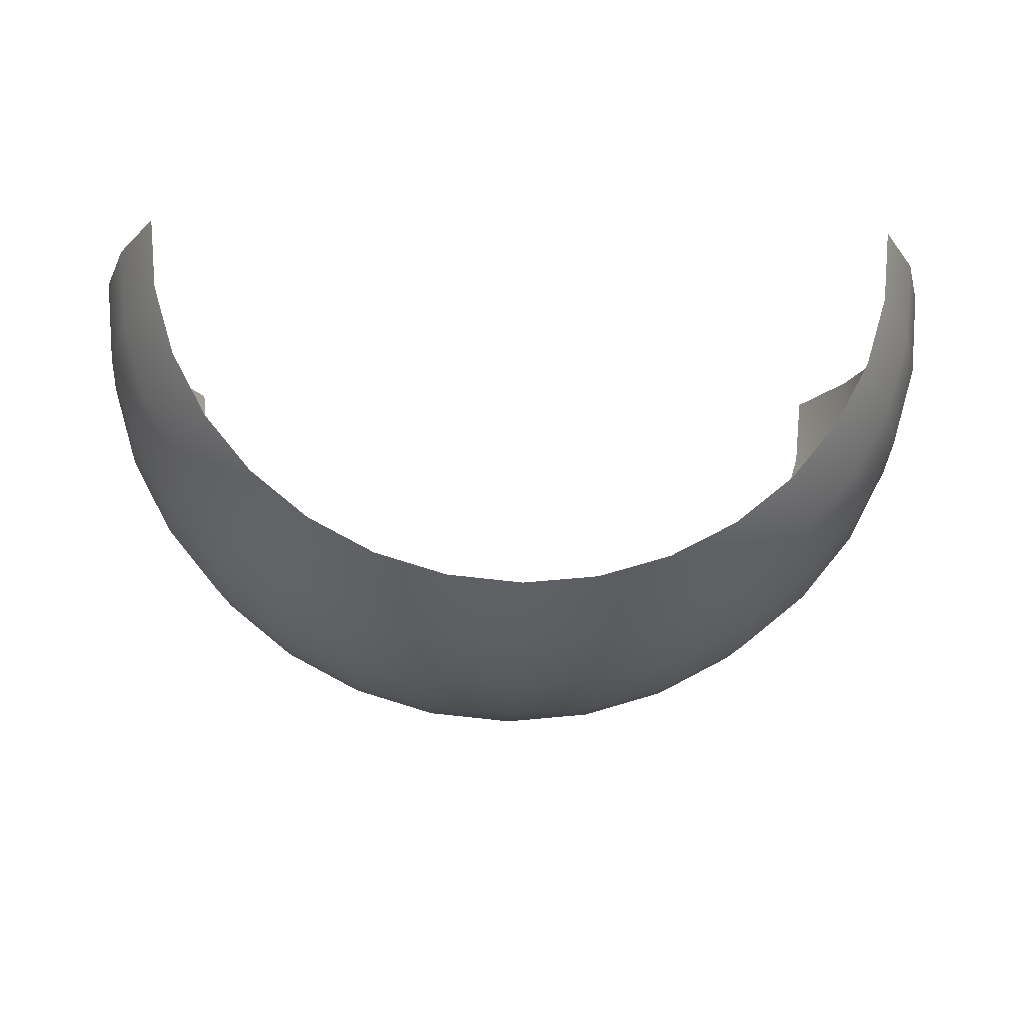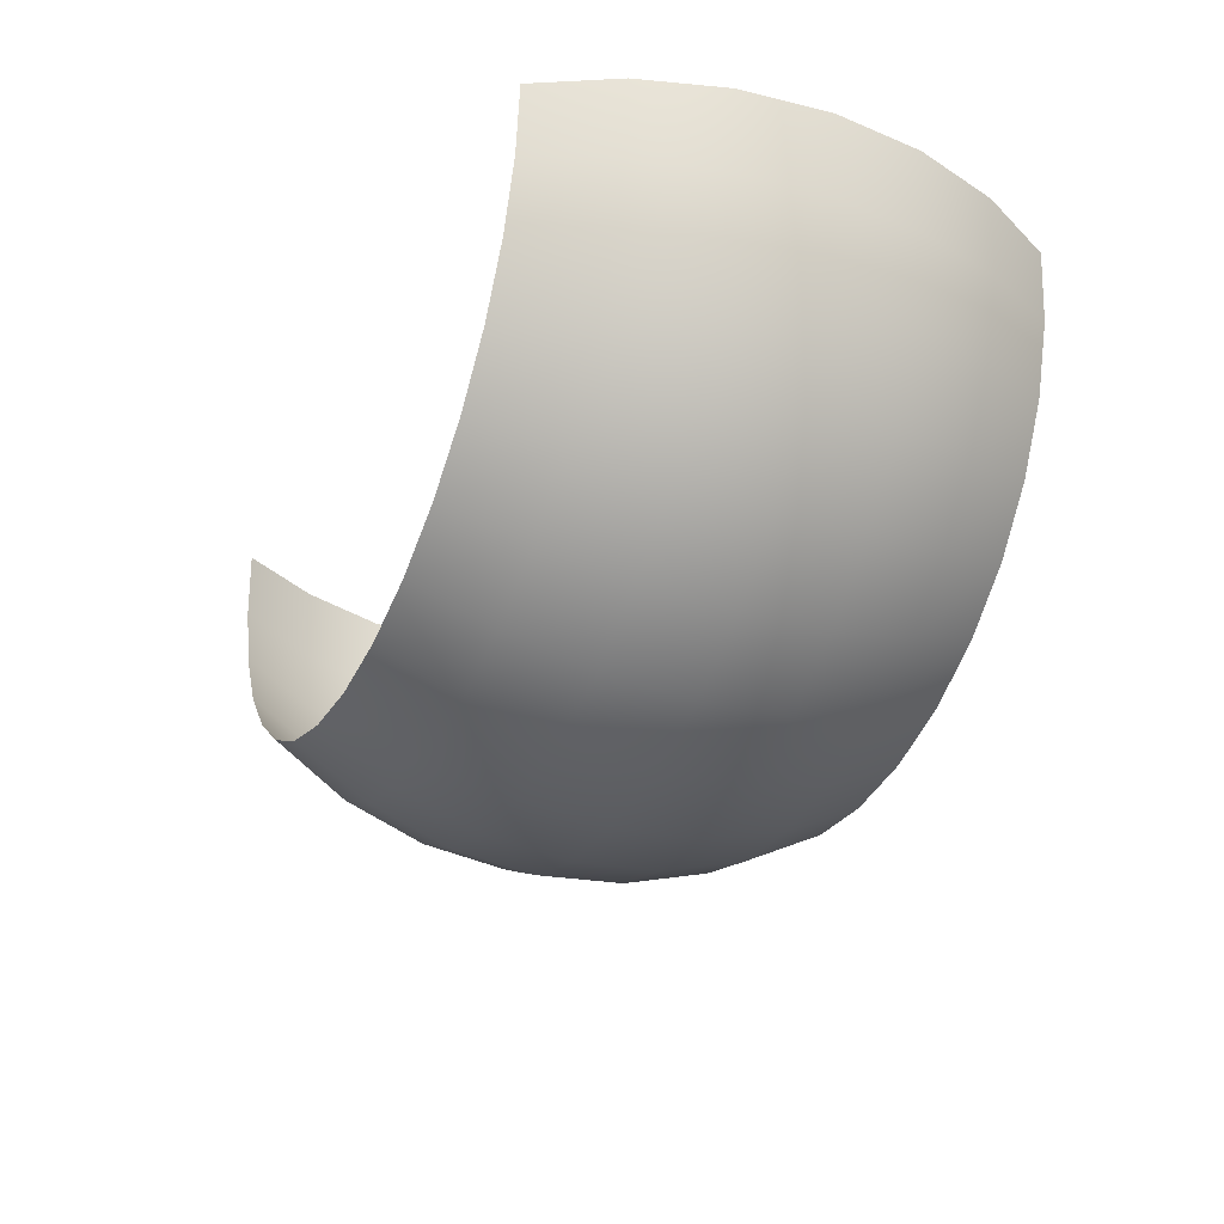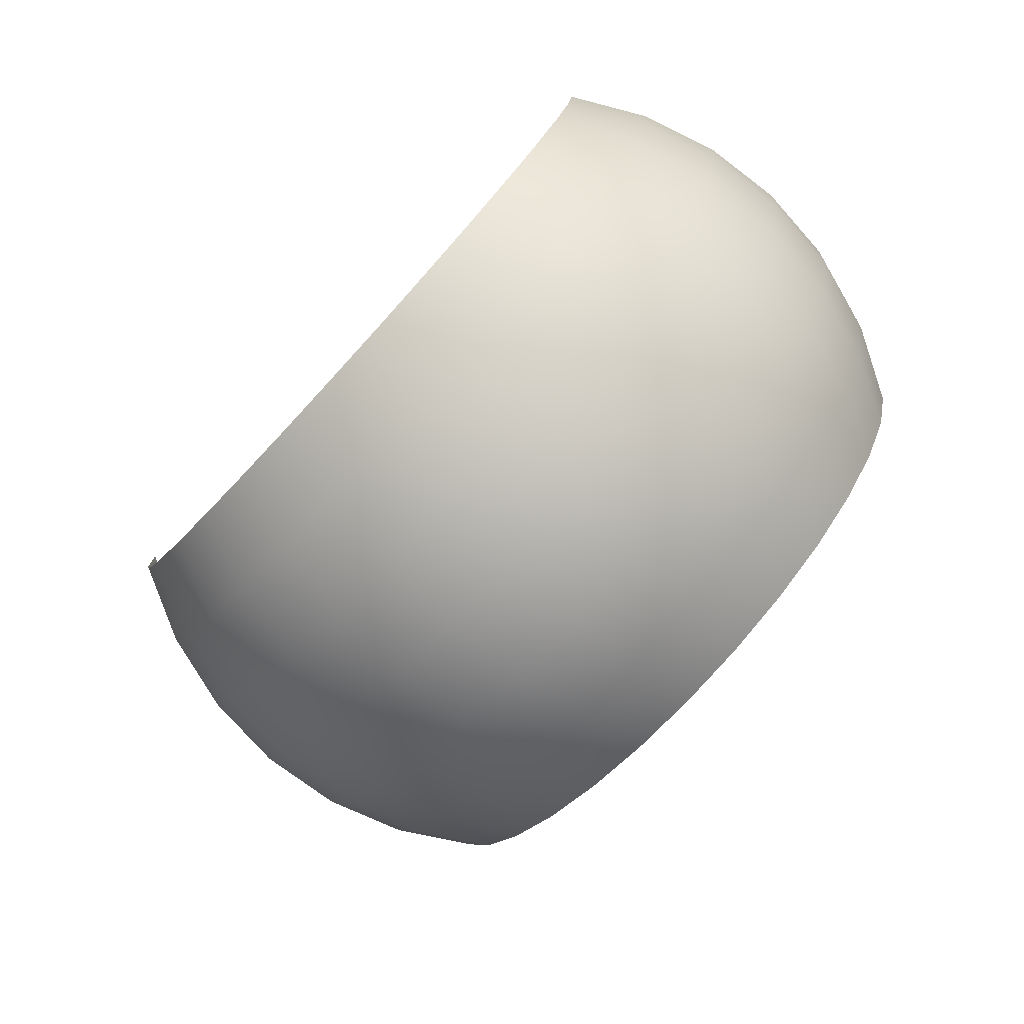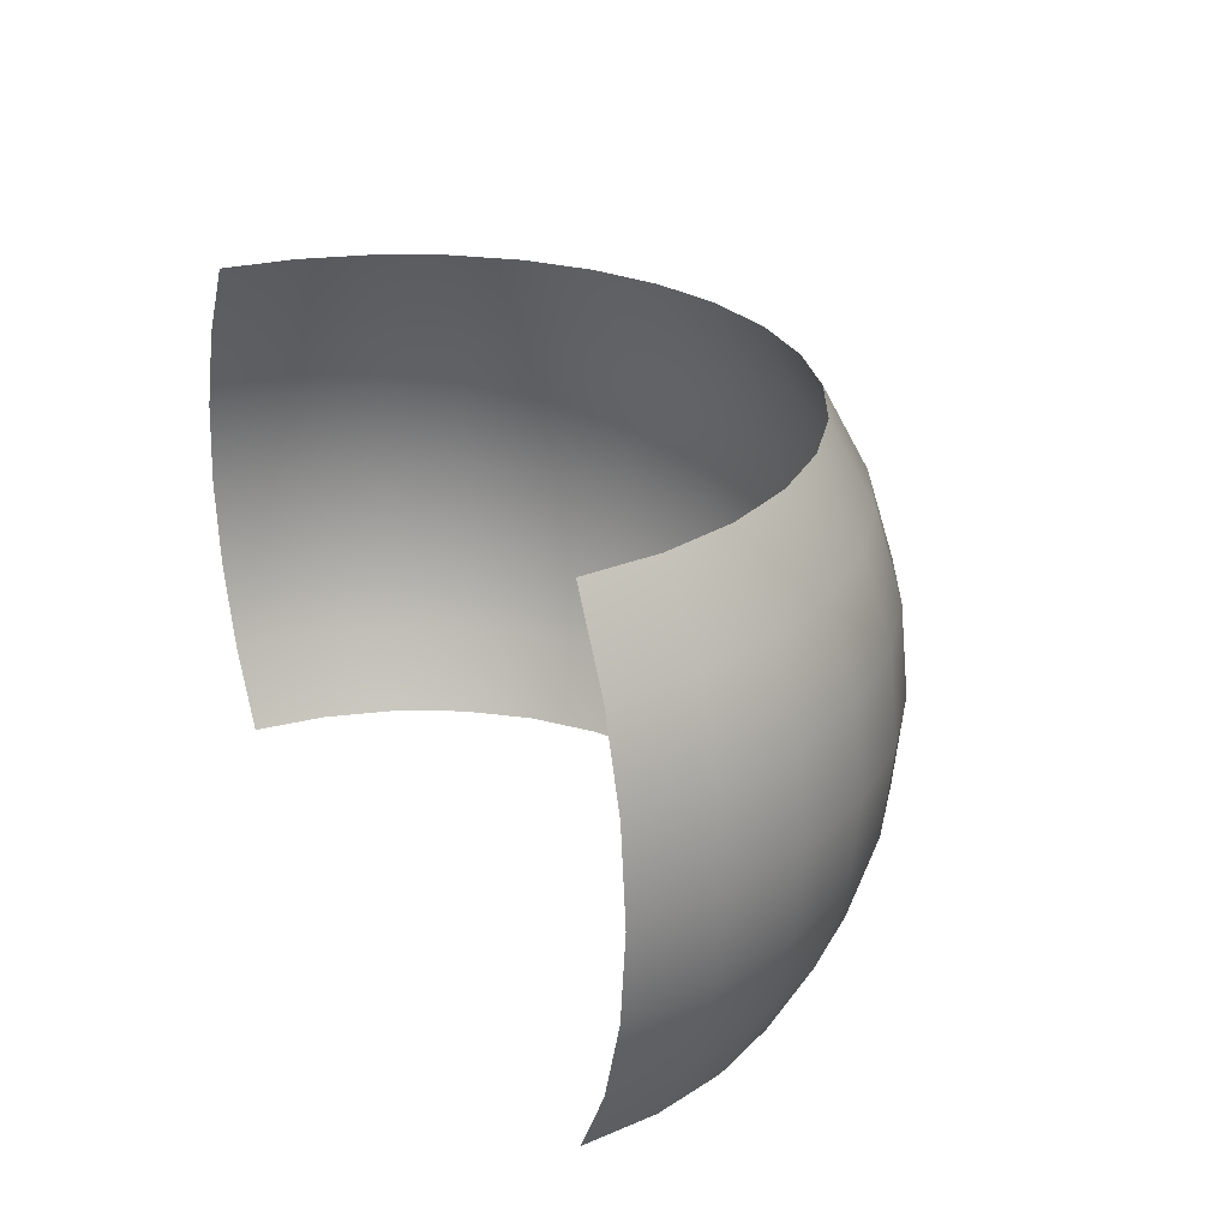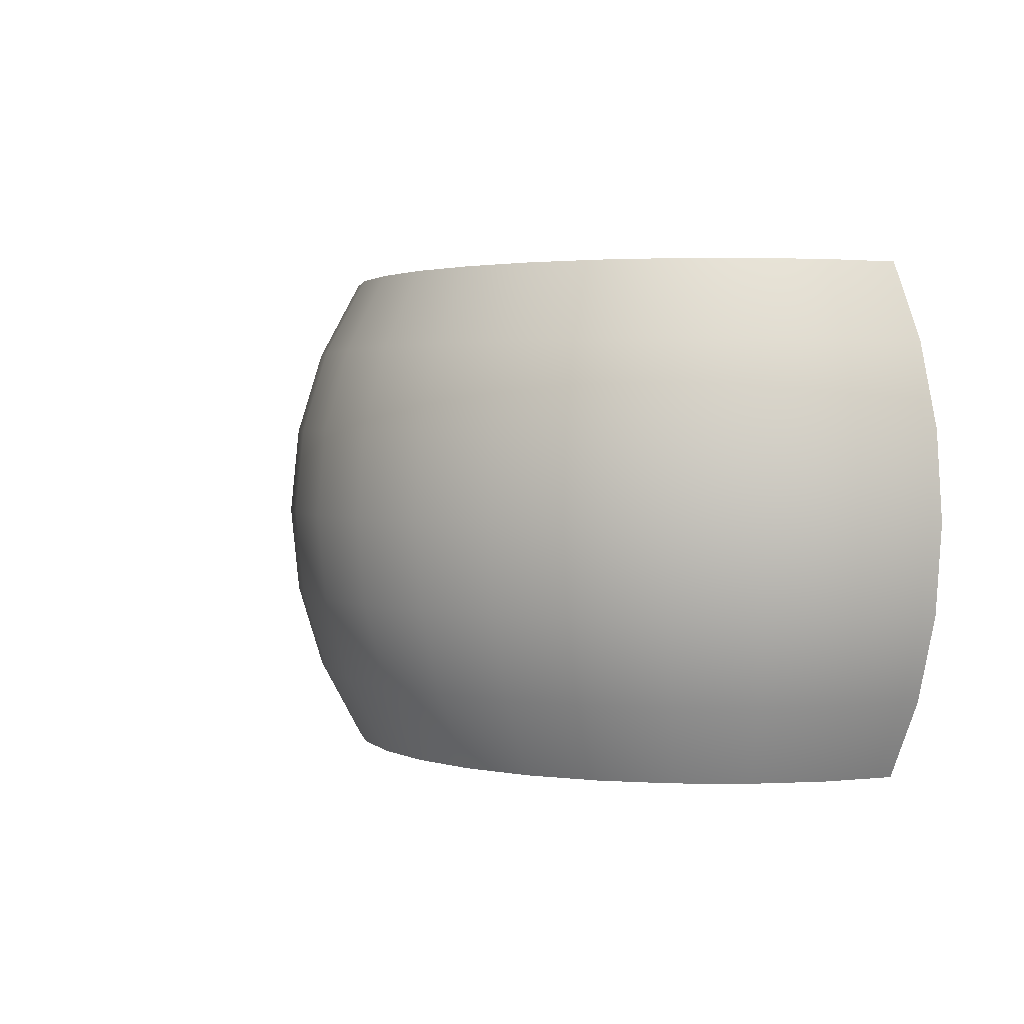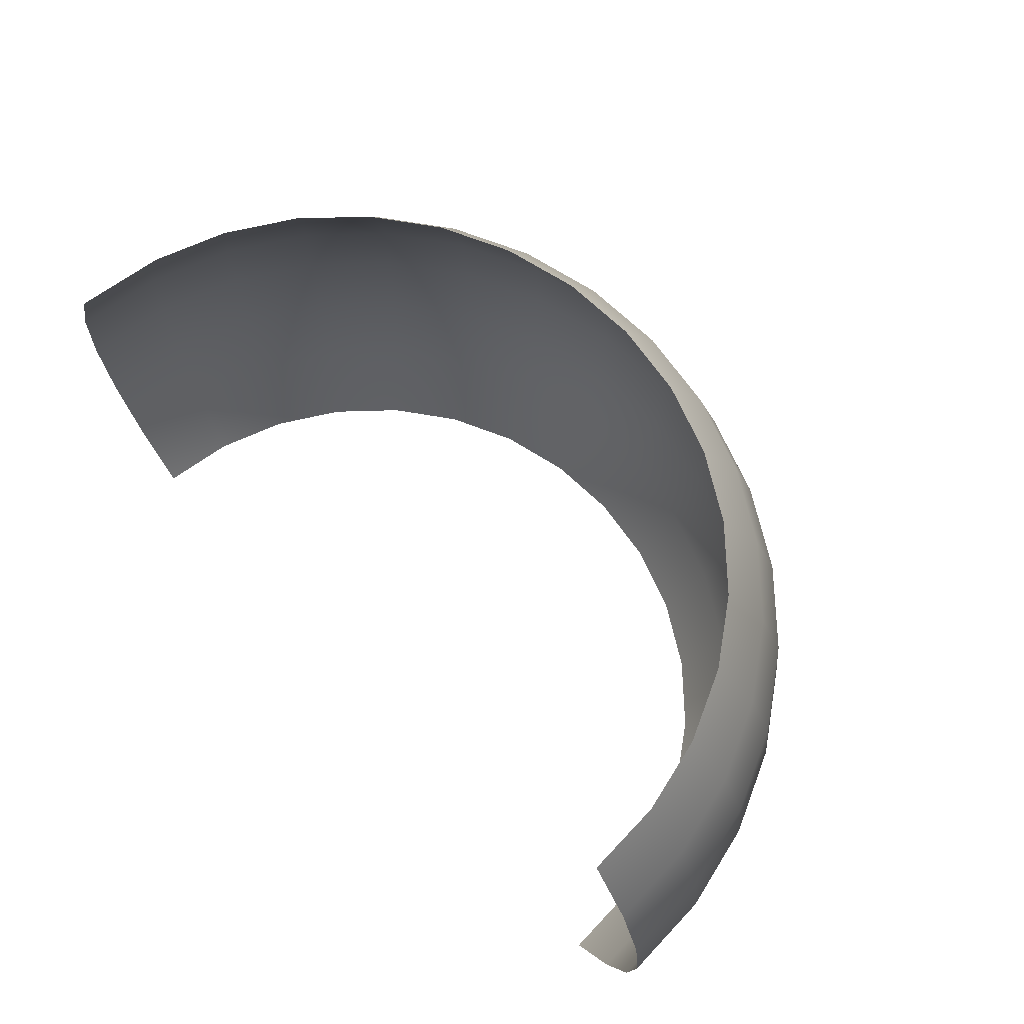
<metadata>
{"format":"obj","ext":"obj","renderer":"f3d","projection":"perspective","resolution":1024,"background":"white","views":[{"elev":-17.4,"azim":177.6,"up":"+Z"},{"elev":-33.2,"azim":-114.2,"up":"+Z"},{"elev":-77.3,"azim":47.4,"up":"+Z"},{"elev":26.9,"azim":62.5,"up":"+Y"},{"elev":2.0,"azim":-116.5,"up":"+Y"},{"elev":70.0,"azim":49.0,"up":"+Y"}]}
</metadata>
<code>
o ForceField_Sphere
v 0 0.5556 -0.8315
v 0 0.3827 -0.9239
v 0 0.1951 -0.9808
v 0 0 -1
v 0 -0.1951 -0.9808
v 0.1622 0.5556 -0.8155
v 0.1802 0.3827 -0.9061
v 0.1913 0.1951 -0.9619
v 0.1951 0 -0.9808
v 0.1913 -0.1951 -0.9619
v 0.1802 -0.3827 -0.9061
v 0.1622 -0.5556 -0.8155
v 0.3182 0.5556 -0.7682
v 0.3536 0.3827 -0.8536
v 0.3753 0.1951 -0.9061
v 0.3827 0 -0.9239
v 0.3753 -0.1951 -0.9061
v 0.3536 -0.3827 -0.8536
v 0.3182 -0.5556 -0.7682
v 0.4619 0.5556 -0.6913
v 0.5133 0.3827 -0.7682
v 0.5449 0.1951 -0.8155
v 0.5556 0 -0.8315
v 0.5449 -0.1951 -0.8155
v 0.5133 -0.3827 -0.7682
v 0.4619 -0.5556 -0.6913
v 0.5879 0.5556 -0.5879
v 0.6533 0.3827 -0.6533
v 0.6935 0.1951 -0.6935
v 0.7071 0 -0.7071
v 0.6935 -0.1951 -0.6935
v 0.6533 -0.3827 -0.6533
v 0.5879 -0.5556 -0.5879
v 0.6913 0.5556 -0.4619
v 0.7682 0.3827 -0.5133
v 0.8155 0.1951 -0.5449
v 0.8315 0 -0.5556
v 0.8155 -0.1951 -0.5449
v 0.7682 -0.3827 -0.5133
v 0.6913 -0.5556 -0.4619
v 0.7682 0.5556 -0.3182
v 0.8536 0.3827 -0.3536
v 0.9061 0.1951 -0.3753
v 0.9239 0 -0.3827
v 0.9061 -0.1951 -0.3753
v 0.8536 -0.3827 -0.3536
v 0.7682 -0.5556 -0.3182
v 0.8155 0.5556 -0.1622
v 0.9061 0.3827 -0.1802
v 0.9619 0.1951 -0.1913
v 0.9808 0 -0.1951
v 0.9619 -0.1951 -0.1913
v 0.9061 -0.3827 -0.1802
v 0.8155 -0.5556 -0.1622
v 0.8315 0.5556 0
v 0.9239 0.3827 0
v 0.9808 0.1951 0
v 1 0 0
v 0.9808 -0.1951 0
v 0.9239 -0.3827 0
v 0.8315 -0.5556 0
v -0.8315 0.5556 0
v -0.9239 0.3827 0
v -0.9808 0.1951 0
v -1 0 0
v -0.9808 -0.1951 0
v -0.9239 -0.3827 0
v -0.8315 -0.5556 0
v -0.8155 0.5556 -0.1622
v -0.9061 0.3827 -0.1802
v -0.9619 0.1951 -0.1913
v -0.9808 0 -0.1951
v -0.9619 -0.1951 -0.1913
v -0.9061 -0.3827 -0.1802
v -0.8155 -0.5556 -0.1622
v -0.7682 0.5556 -0.3182
v -0.8536 0.3827 -0.3536
v -0.9061 0.1951 -0.3753
v -0.9239 0 -0.3827
v -0.9061 -0.1951 -0.3753
v -0.8536 -0.3827 -0.3536
v -0.7682 -0.5556 -0.3182
v -0.6913 0.5556 -0.4619
v -0.7682 0.3827 -0.5133
v -0.8155 0.1951 -0.5449
v -0.8315 0 -0.5556
v -0.8155 -0.1951 -0.5449
v -0.7682 -0.3827 -0.5133
v -0.6913 -0.5556 -0.4619
v -0.5879 0.5556 -0.5879
v -0.6533 0.3827 -0.6533
v -0.6935 0.1951 -0.6935
v -0.7071 0 -0.7071
v -0.6935 -0.1951 -0.6935
v -0.6533 -0.3827 -0.6533
v -0.5879 -0.5556 -0.5879
v -0.4619 0.5556 -0.6913
v -0.5133 0.3827 -0.7682
v -0.5449 0.1951 -0.8155
v -0.5556 0 -0.8315
v -0.5449 -0.1951 -0.8155
v -0.5133 -0.3827 -0.7682
v -0.4619 -0.5556 -0.6913
v -0.3182 0.5556 -0.7682
v -0.3536 0.3827 -0.8536
v -0.3753 0.1951 -0.9061
v -0.3827 0 -0.9239
v -0.3753 -0.1951 -0.9061
v -0.3536 -0.3827 -0.8536
v -0.3182 -0.5556 -0.7682
v -0.1622 0.5556 -0.8155
v -0.1802 0.3827 -0.9061
v -0.1913 0.1951 -0.9619
v -0.1951 0 -0.9808
v -0.1913 -0.1951 -0.9619
v -0.1802 -0.3827 -0.9061
v -0.1622 -0.5556 -0.8155
v 0 -0.3827 -0.9239
v 0 -0.5556 -0.8315
f 4 9 8 3
f 5 10 9 4
f 118 11 10 5
f 119 12 11 118
f 2 7 6 1
f 3 8 7 2
f 8 15 14 7
f 9 16 15 8
f 10 17 16 9
f 11 18 17 10
f 12 19 18 11
f 7 14 13 6
f 19 26 25 18
f 14 21 20 13
f 15 22 21 14
f 16 23 22 15
f 17 24 23 16
f 18 25 24 17
f 22 29 28 21
f 23 30 29 22
f 24 31 30 23
f 25 32 31 24
f 26 33 32 25
f 21 28 27 20
f 33 40 39 32
f 28 35 34 27
f 29 36 35 28
f 30 37 36 29
f 31 38 37 30
f 32 39 38 31
f 37 44 43 36
f 38 45 44 37
f 39 46 45 38
f 40 47 46 39
f 35 42 41 34
f 36 43 42 35
f 42 49 48 41
f 43 50 49 42
f 44 51 50 43
f 45 52 51 44
f 46 53 52 45
f 47 54 53 46
f 51 58 57 50
f 52 59 58 51
f 53 60 59 52
f 54 61 60 53
f 49 56 55 48
f 50 57 56 49
f 67 74 73 66
f 68 75 74 67
f 63 70 69 62
f 64 71 70 63
f 65 72 71 64
f 66 73 72 65
f 70 77 76 69
f 71 78 77 70
f 72 79 78 71
f 73 80 79 72
f 74 81 80 73
f 75 82 81 74
f 81 88 87 80
f 82 89 88 81
f 77 84 83 76
f 78 85 84 77
f 79 86 85 78
f 80 87 86 79
f 85 92 91 84
f 86 93 92 85
f 87 94 93 86
f 88 95 94 87
f 89 96 95 88
f 84 91 90 83
f 96 103 102 95
f 91 98 97 90
f 92 99 98 91
f 93 100 99 92
f 94 101 100 93
f 95 102 101 94
f 100 107 106 99
f 101 108 107 100
f 102 109 108 101
f 103 110 109 102
f 98 105 104 97
f 99 106 105 98
f 105 112 111 104
f 106 113 112 105
f 107 114 113 106
f 108 115 114 107
f 109 116 115 108
f 110 117 116 109
f 114 4 3 113
f 115 5 4 114
f 116 118 5 115
f 117 119 118 116
f 112 2 1 111
f 113 3 2 112

</code>
